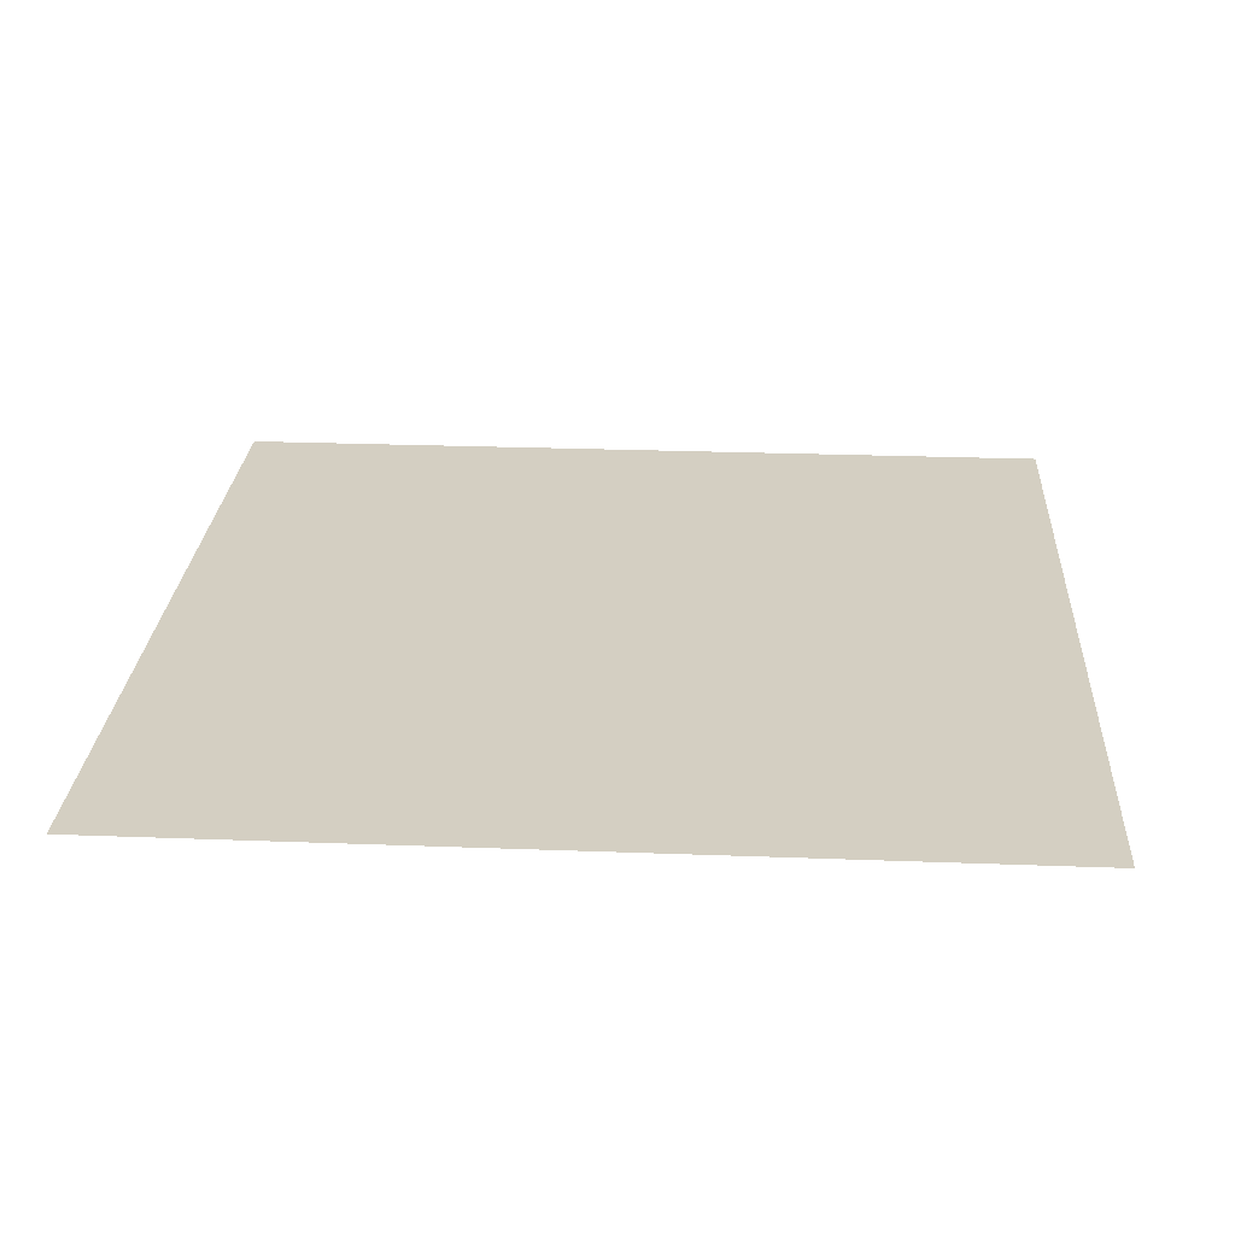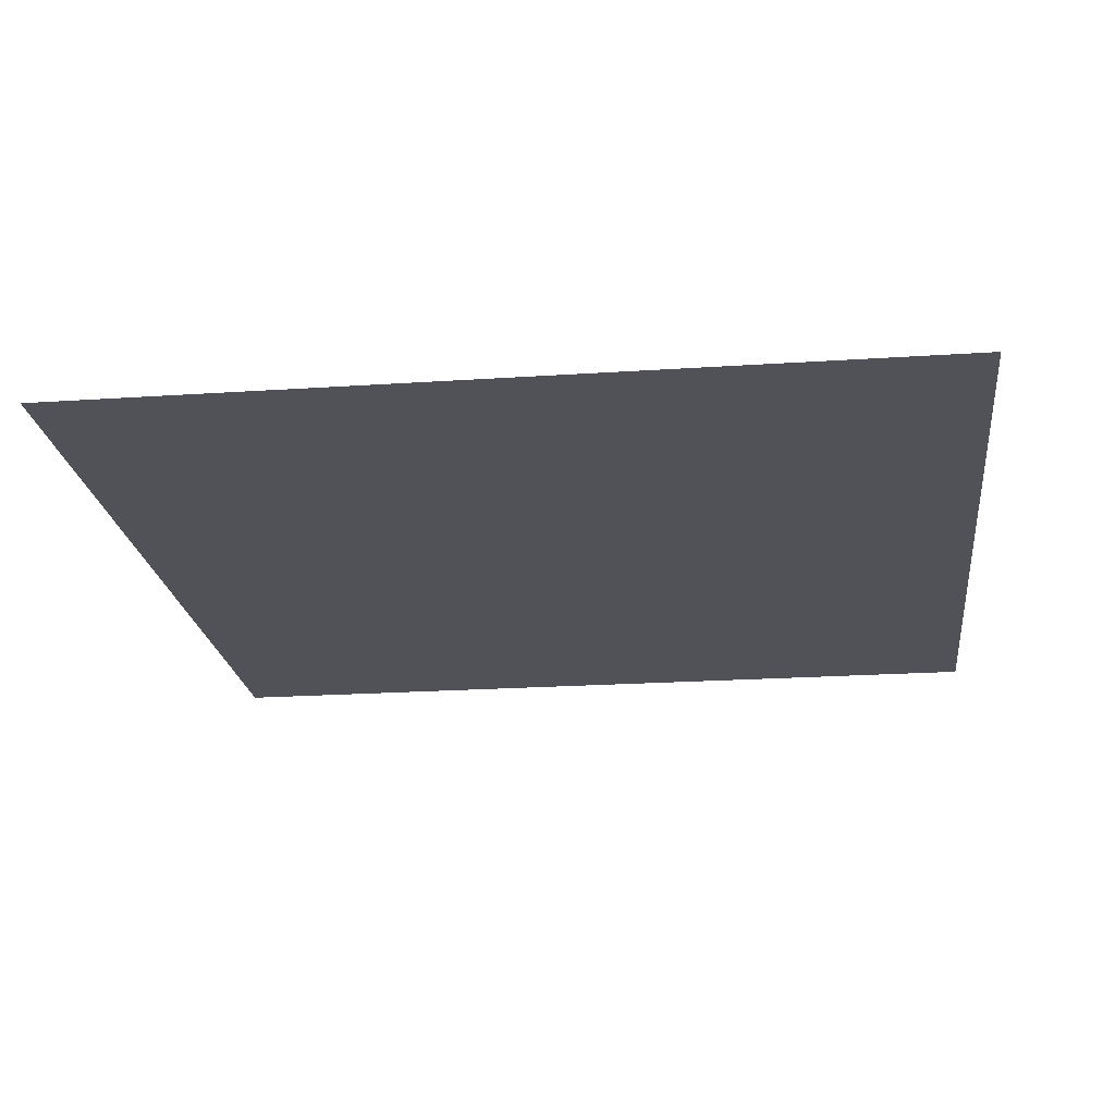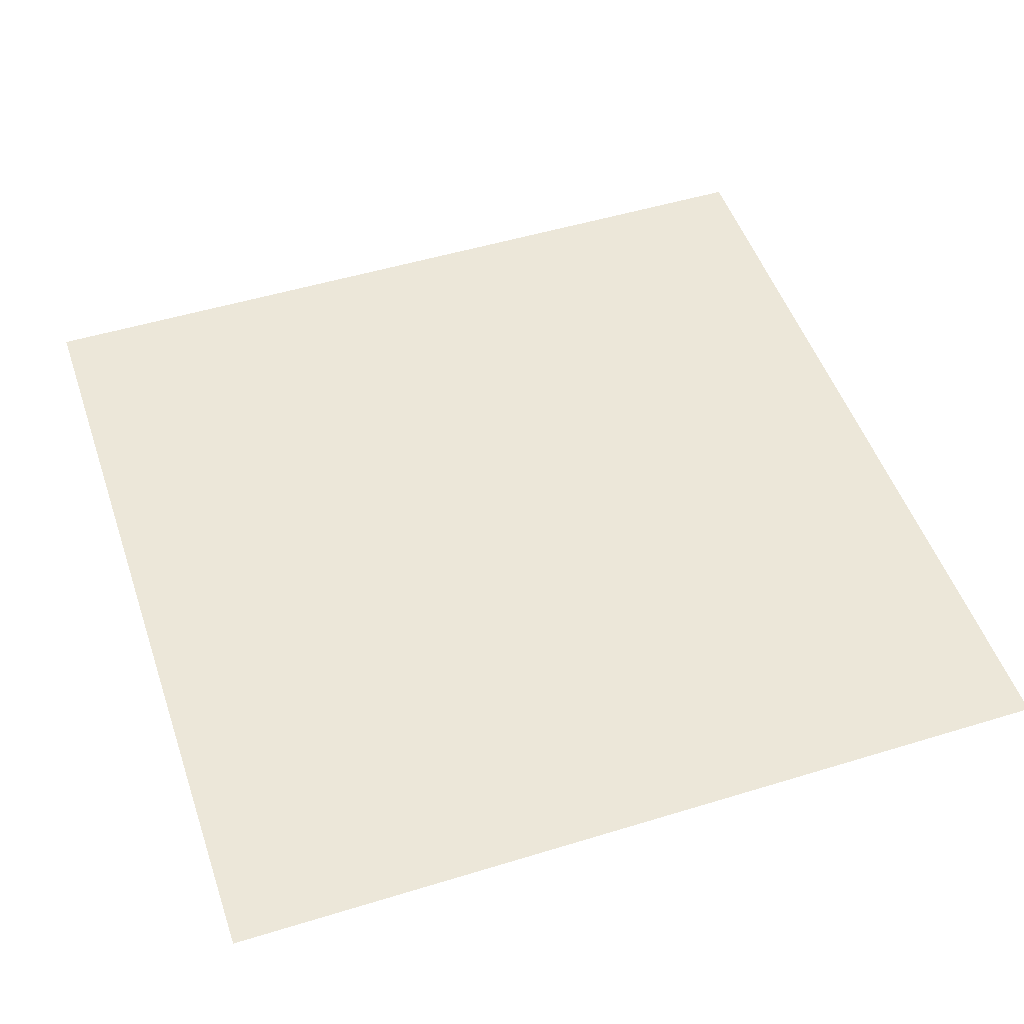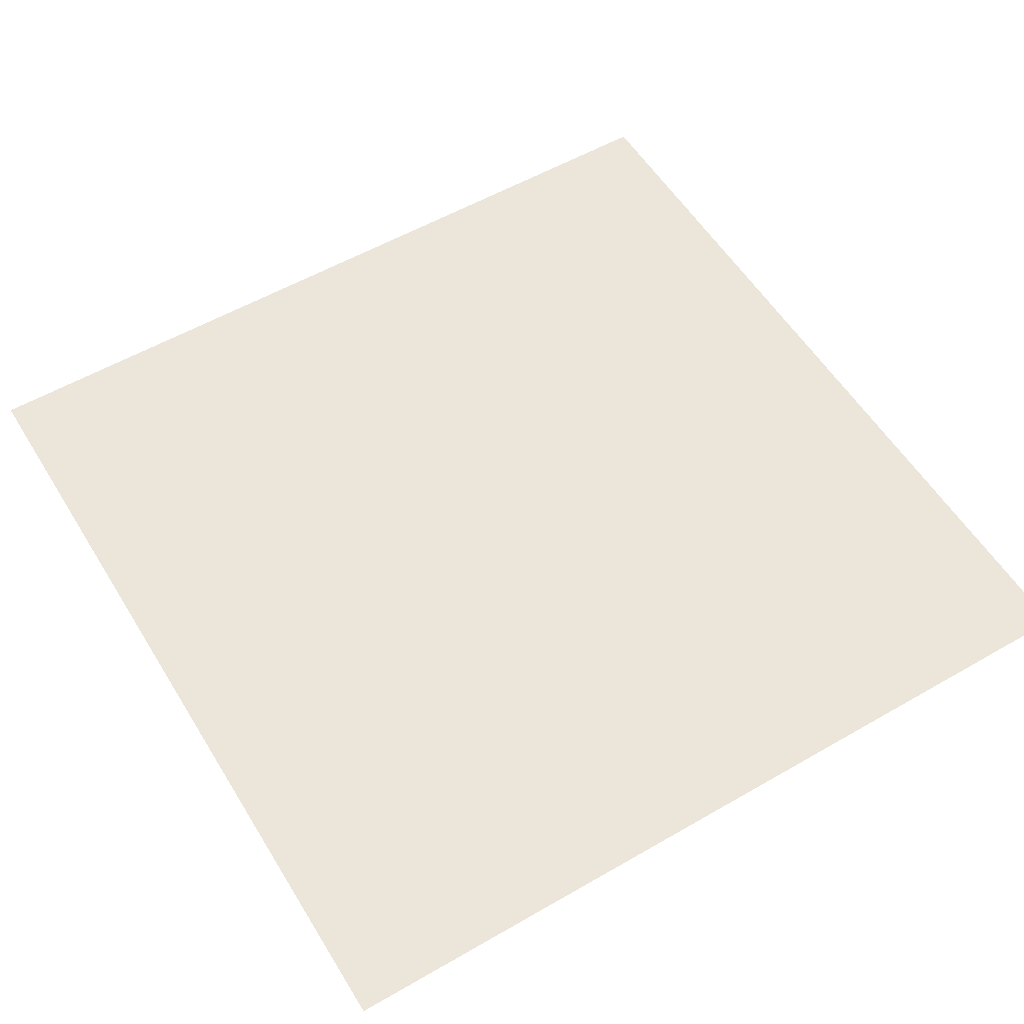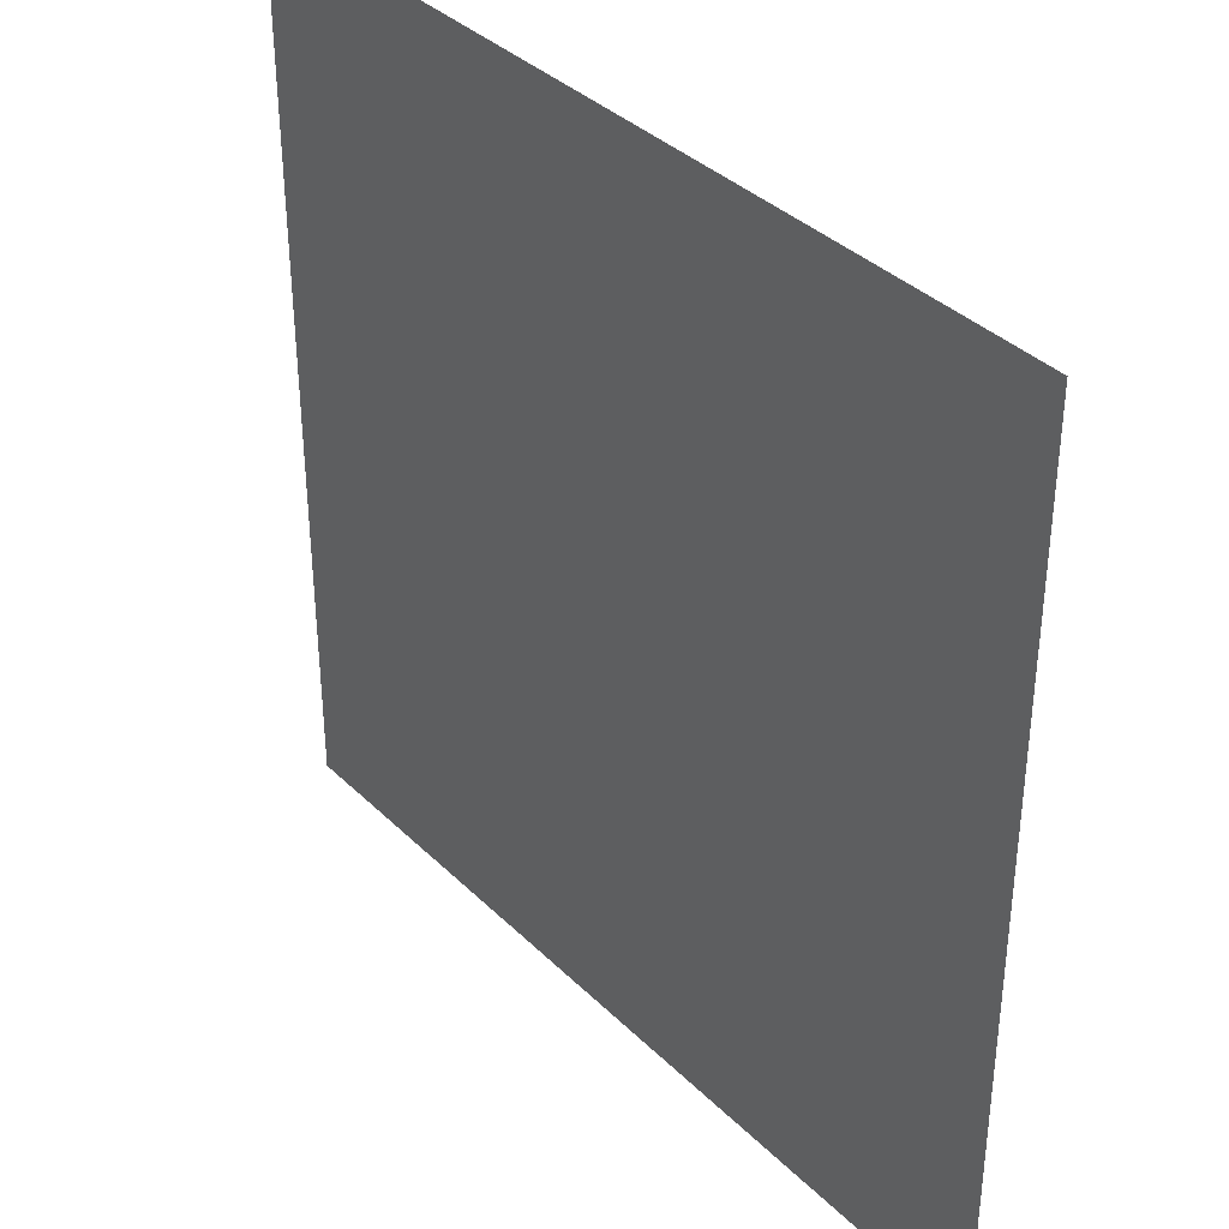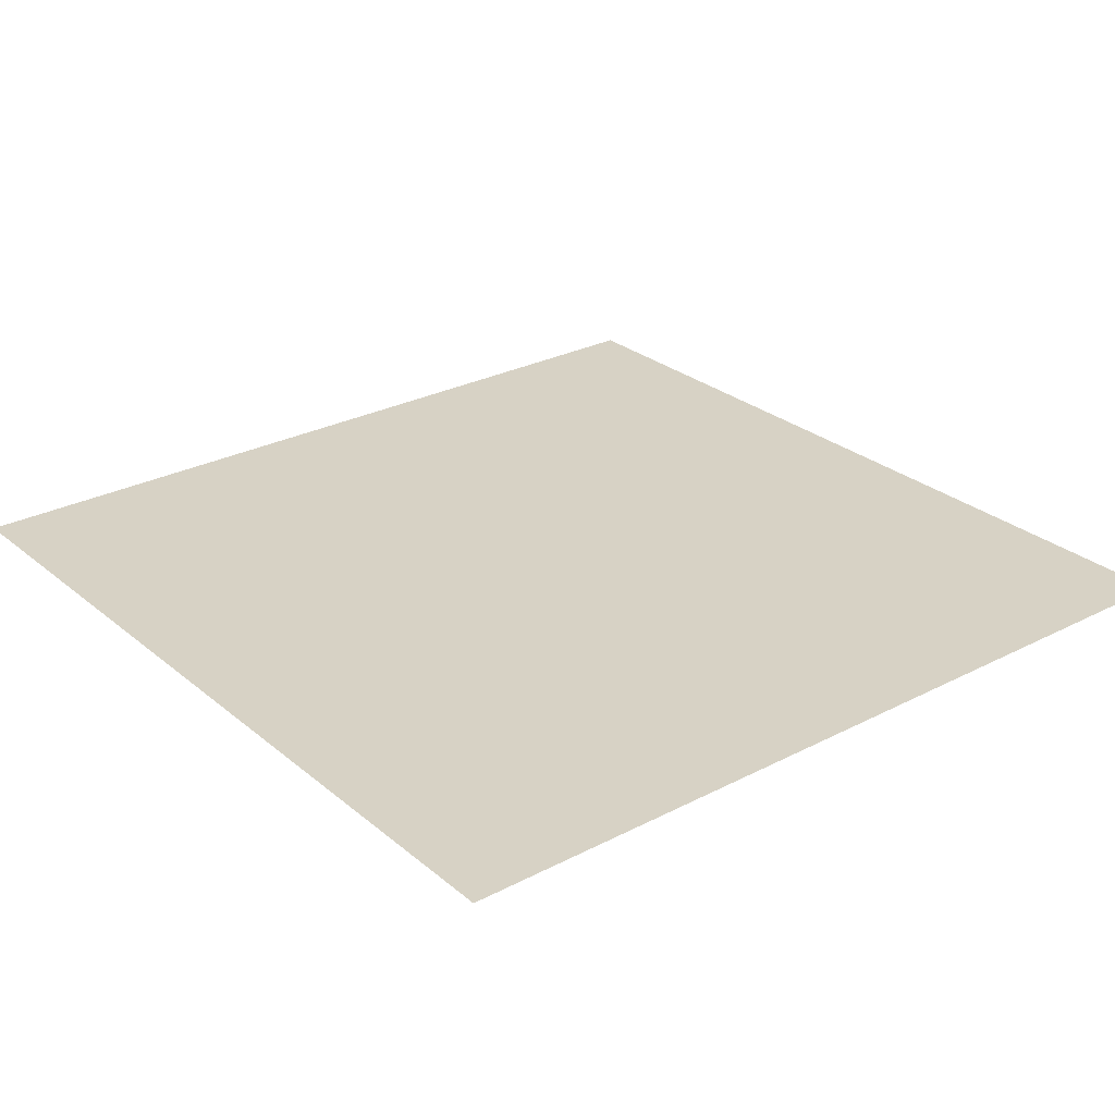
<metadata>
{"format":"obj","ext":"obj","renderer":"f3d","projection":"perspective","resolution":1024,"background":"white","views":[{"elev":25.4,"azim":-176.5,"up":"+Z"},{"elev":-21.4,"azim":-83.2,"up":"+Z"},{"elev":50.2,"azim":-108.6,"up":"+Z"},{"elev":55.7,"azim":-31.2,"up":"+Z"},{"elev":37.0,"azim":-129.0,"up":"+Y"},{"elev":27.5,"azim":51.4,"up":"+Z"}]}
</metadata>
<code>
v -8 -28 0
v -8.5 -28 0
v -8.5 -27.5 0
v -8 -27.5 0
g level_2_4_mesh_0008
f 1 2 3 4

</code>
